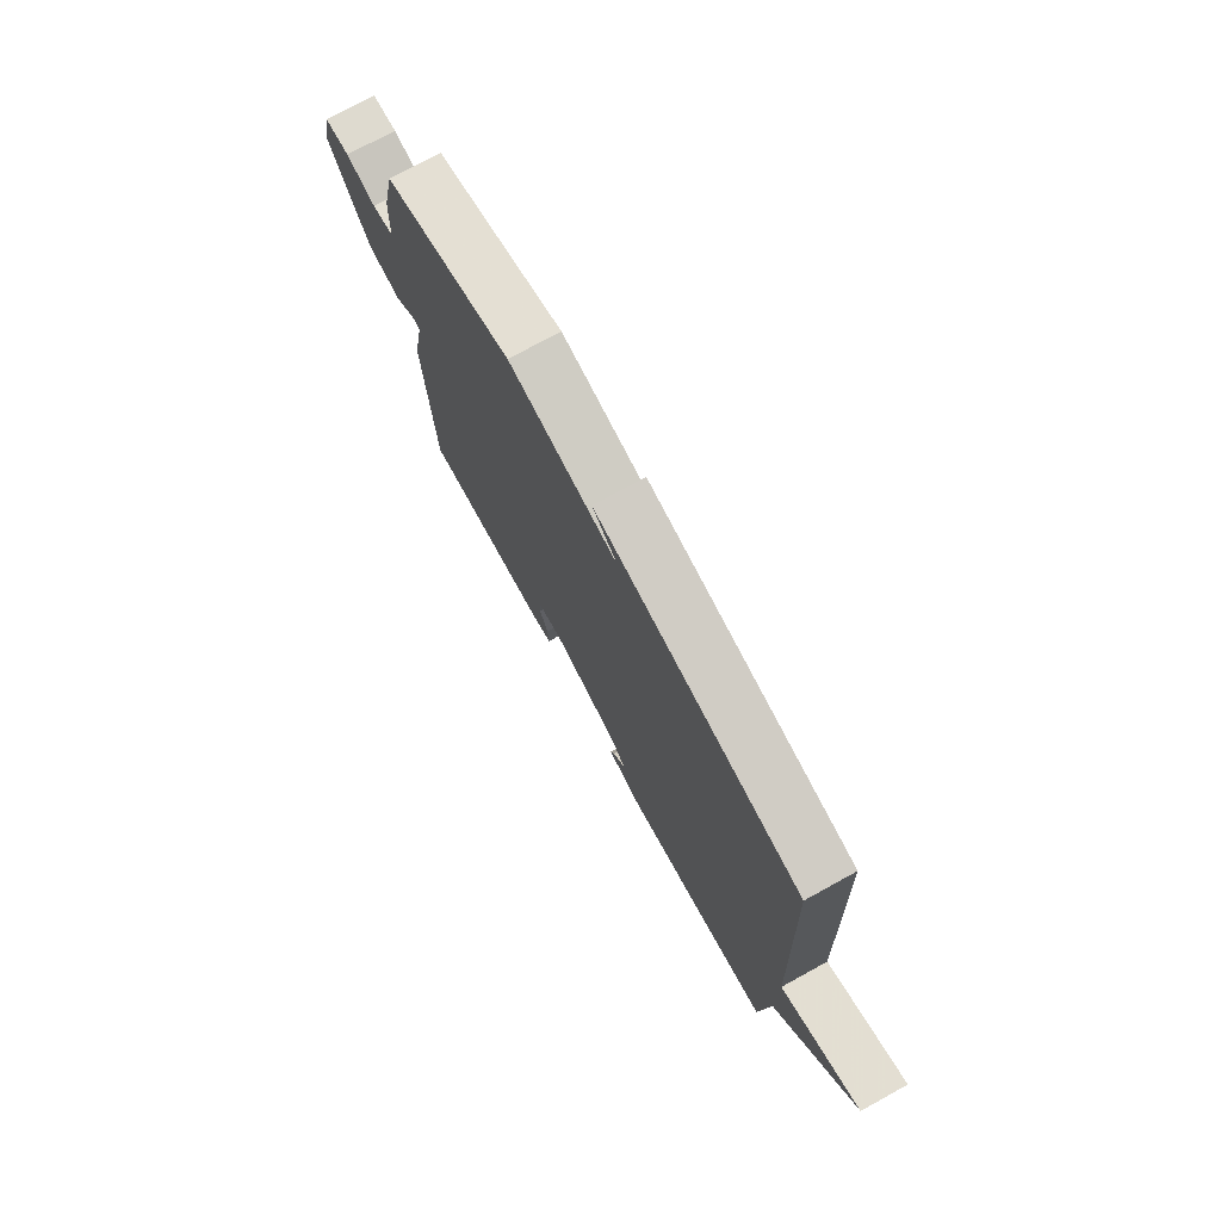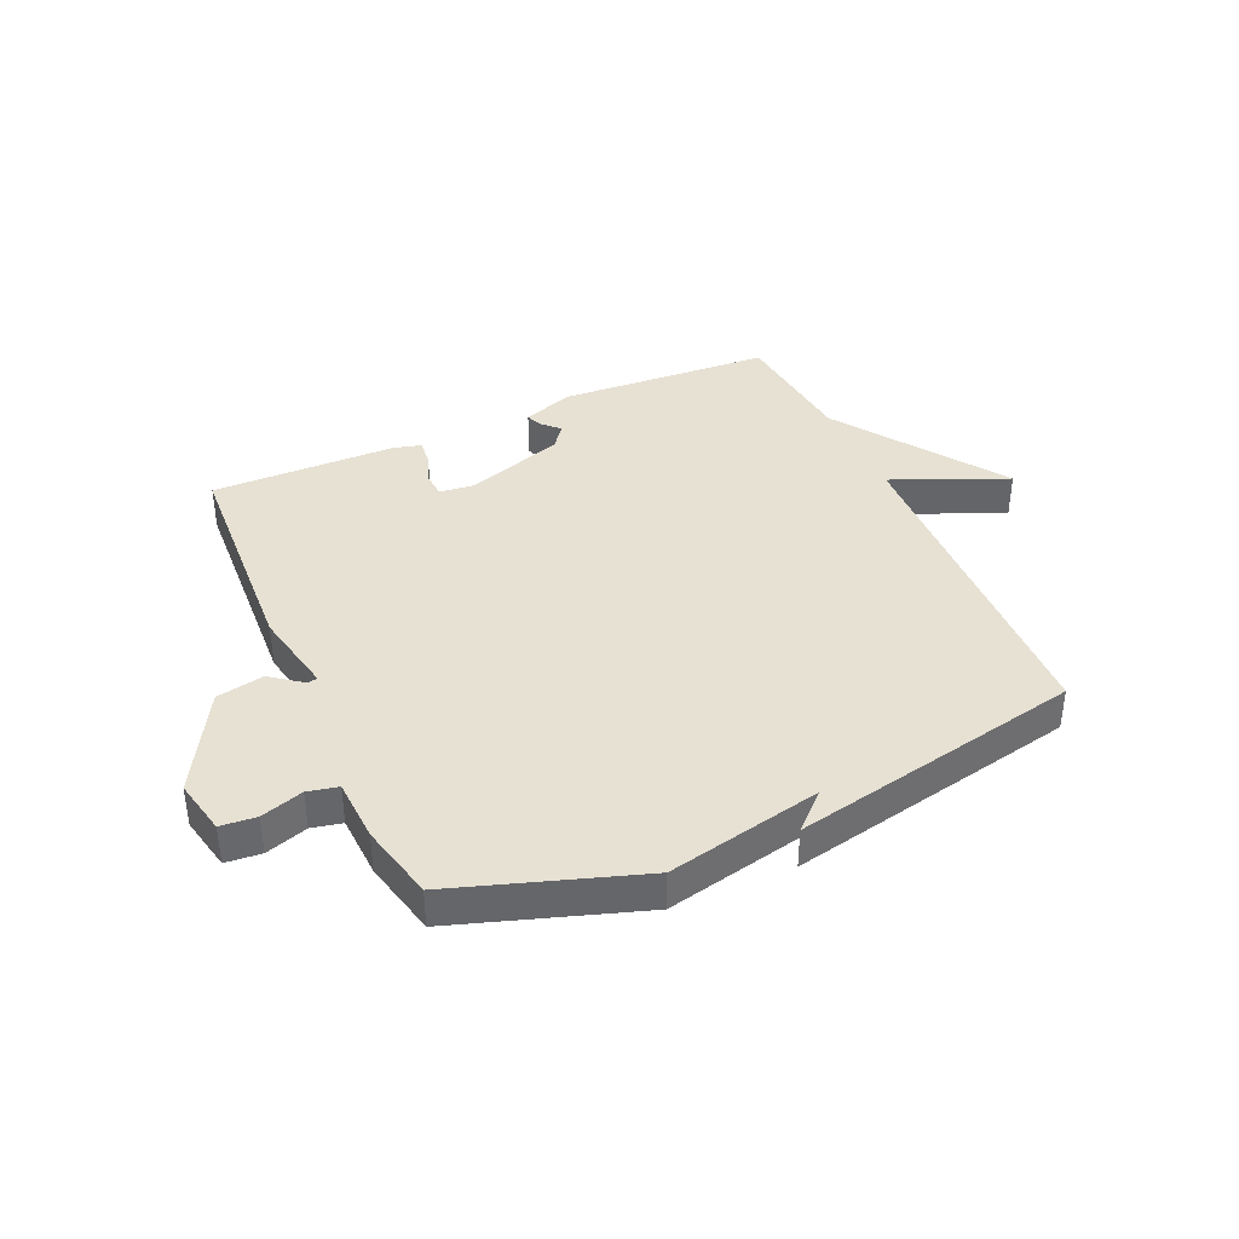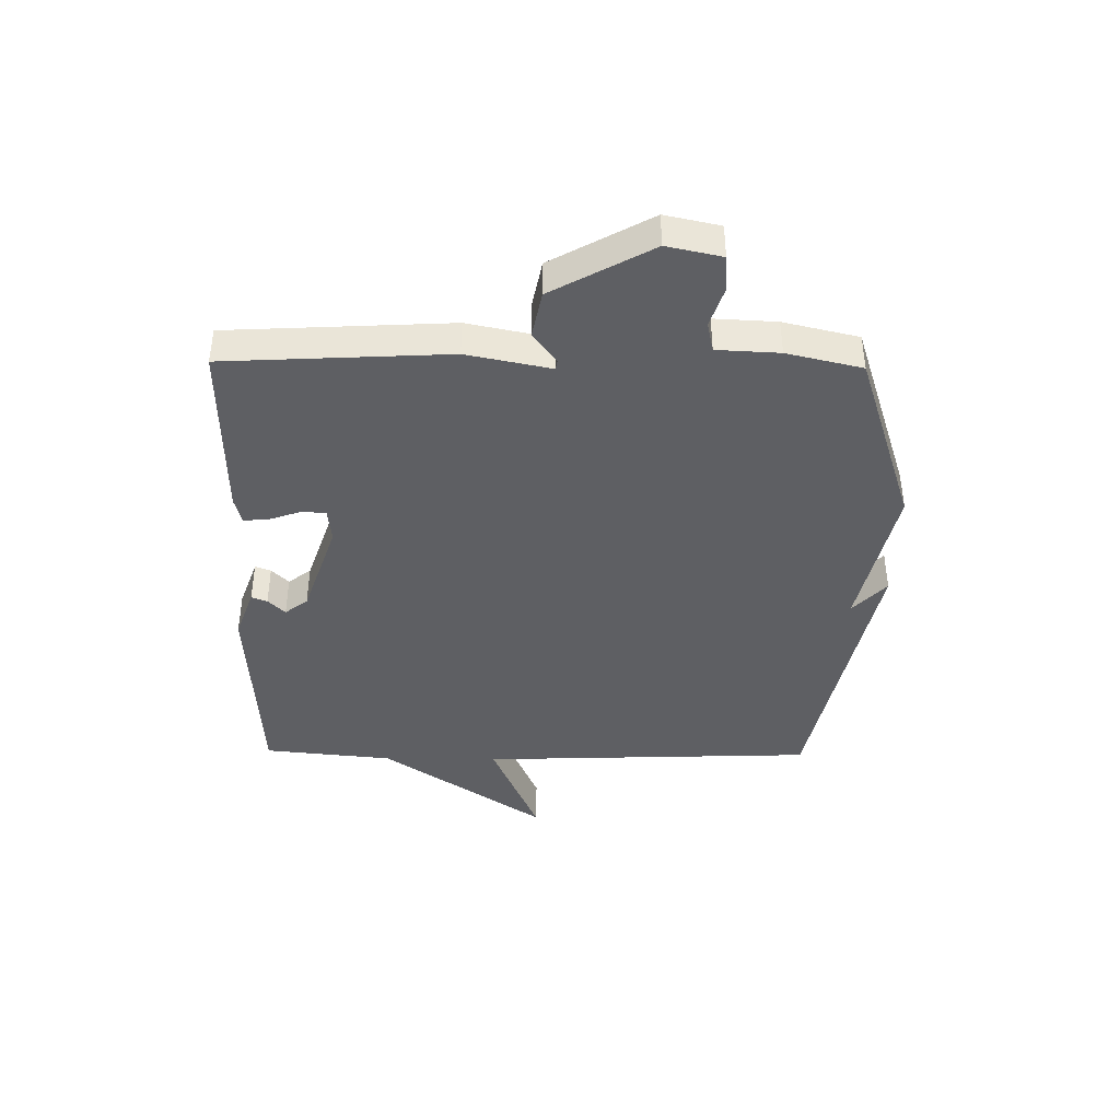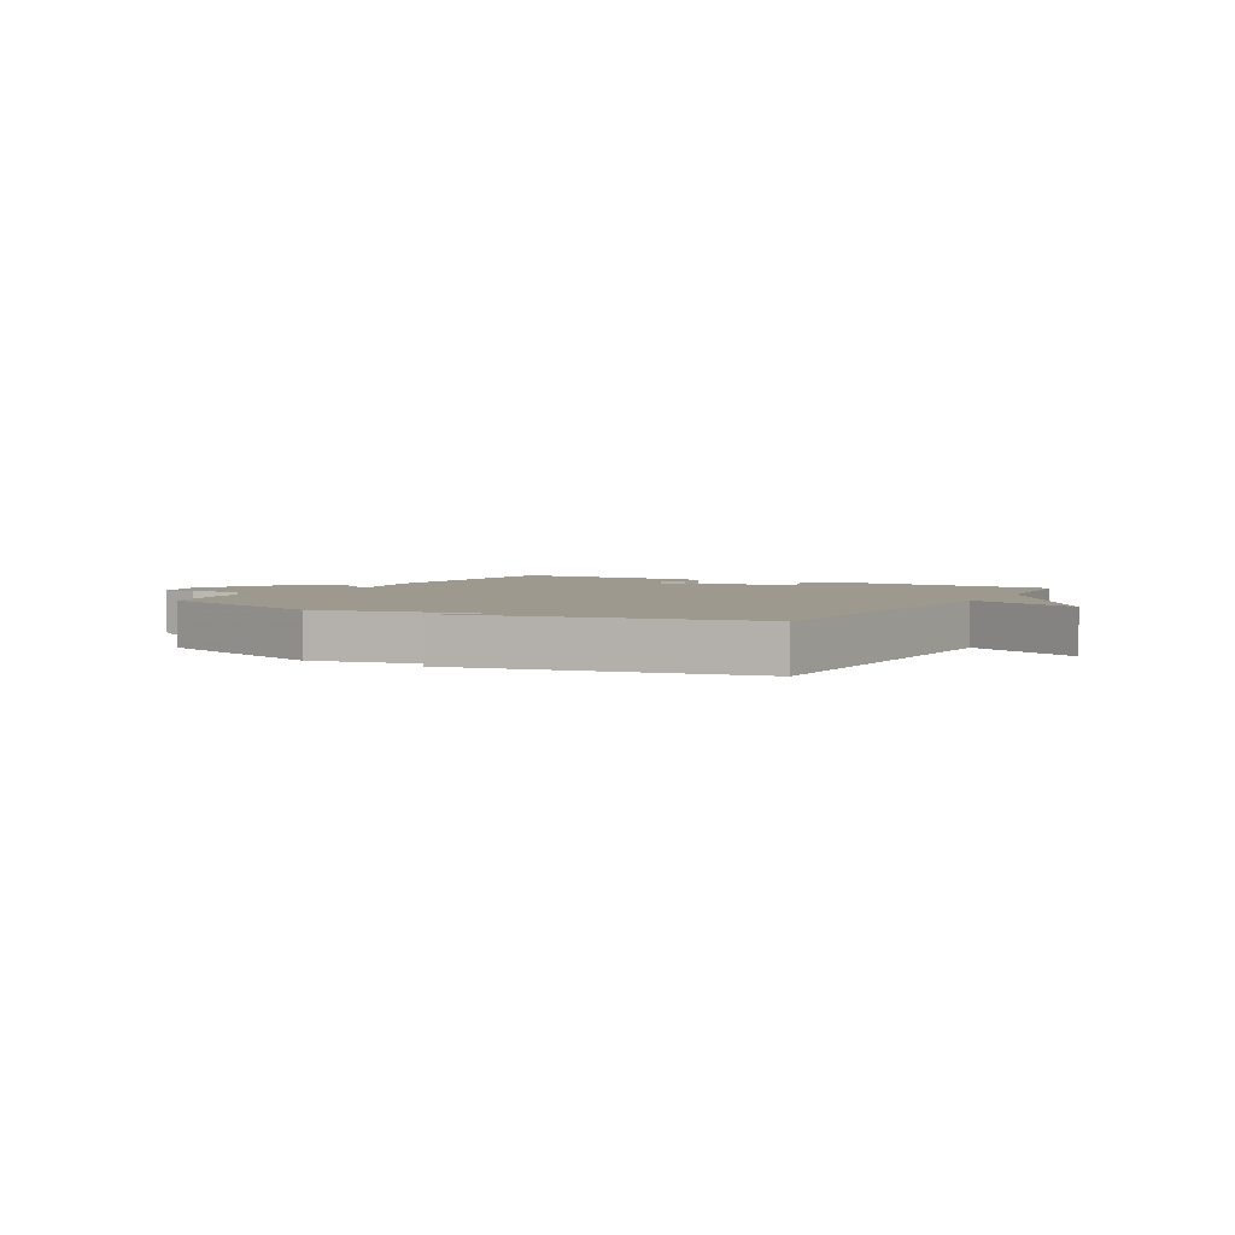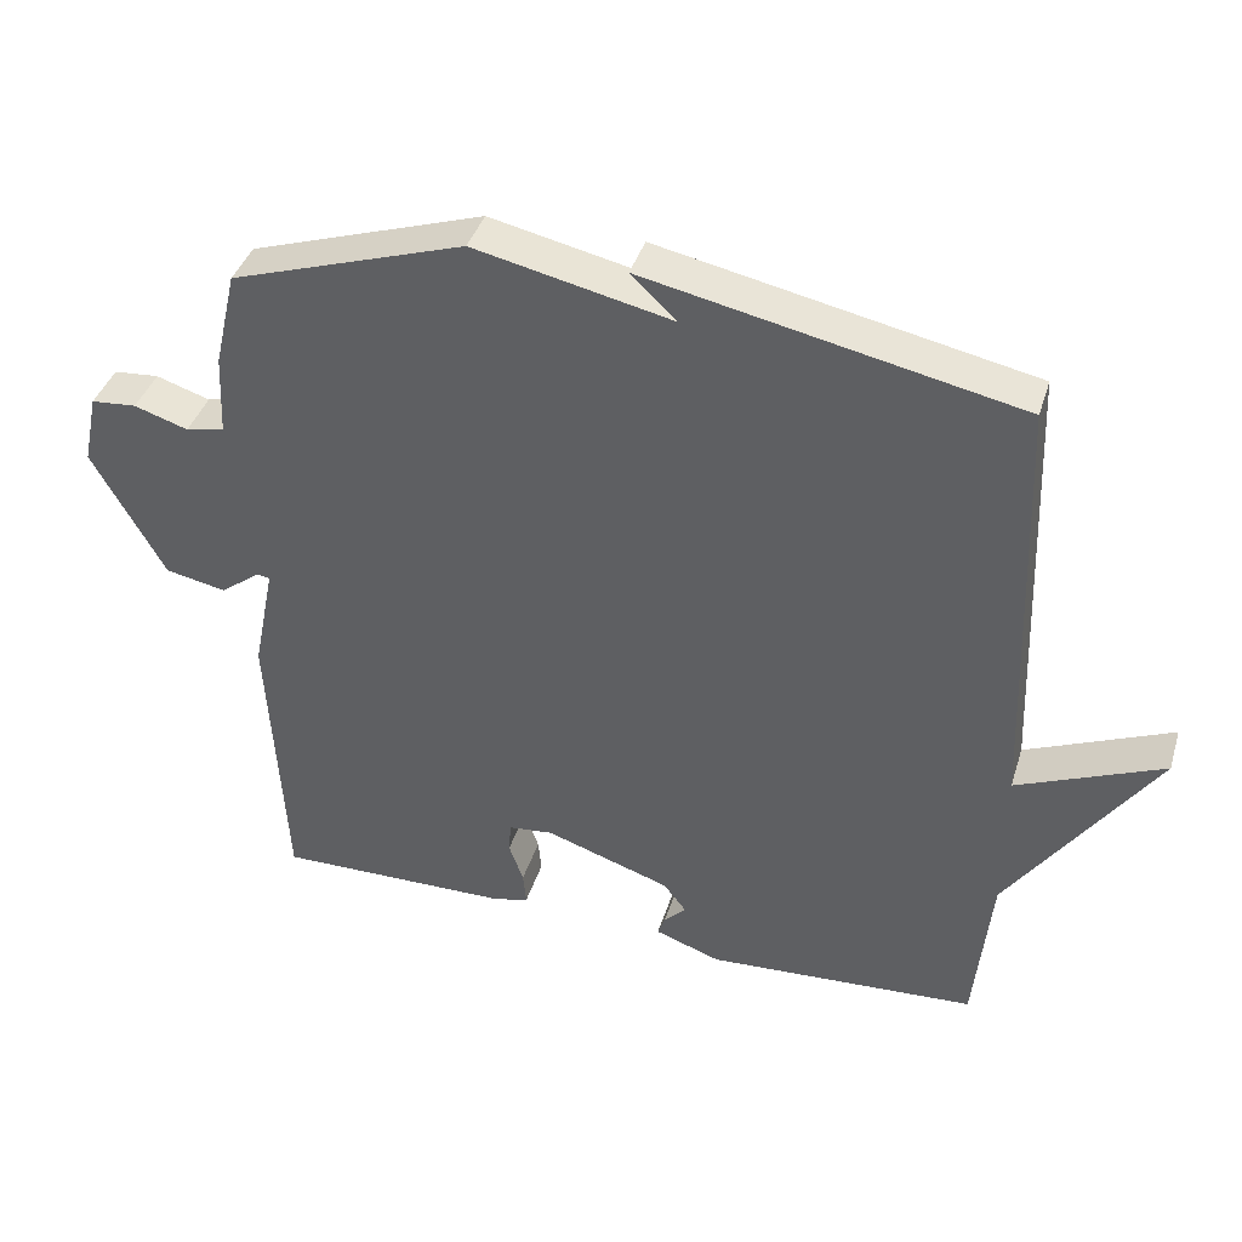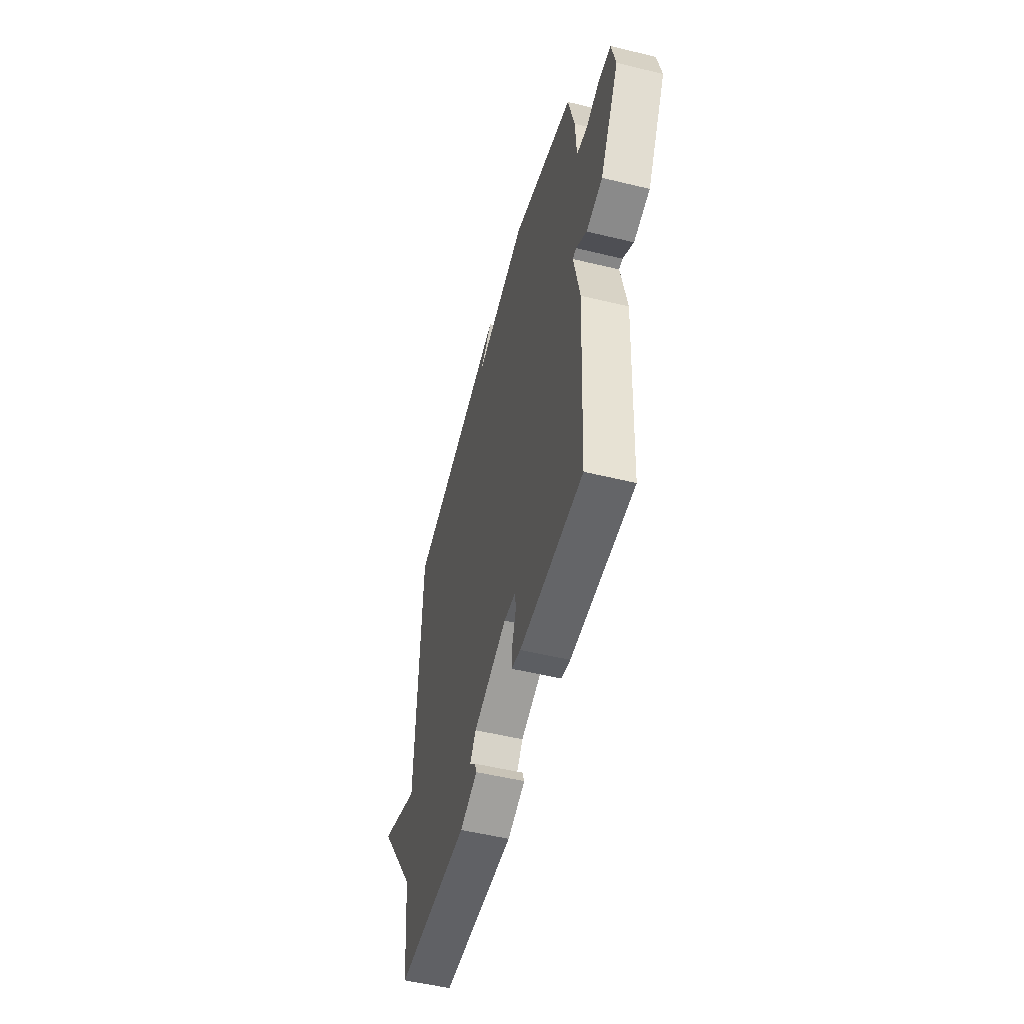
<metadata>
{"format":"obj","ext":"obj","renderer":"f3d","projection":"perspective","resolution":1024,"background":"white","views":[{"elev":74.4,"azim":61.2,"up":"+Z"},{"elev":38.6,"azim":-24.0,"up":"+Y"},{"elev":-41.3,"azim":-90.8,"up":"+Y"},{"elev":3.5,"azim":29.5,"up":"+Y"},{"elev":40.0,"azim":16.7,"up":"+Z"},{"elev":-52.3,"azim":-104.7,"up":"+Z"}]}
</metadata>
<code>
v 0.5 0.07 0.5
v 0.522 0.07 -0.078
v 0.715 0.07 0.004
v 0.522 0.07 -0.278
v 0.5 0.07 -0.5
v 0.141 0.07 -0.521
v 0.054 0.07 -0.49
v 0.064 0.07 -0.463
v 0.093 0.07 -0.434
v 0.063 0.07 -0.395
v -0.103 0.07 -0.339
v -0.162 0.07 -0.345
v -0.165 0.07 -0.386
v -0.146 0.07 -0.44
v -0.142 0.07 -0.484
v -0.188 0.07 -0.496
v -0.5 0.07 -0.5
v -0.521 0.07 -0.117
v -0.492 0.07 0.027
v -0.509 0.07 0.03
v -0.562 0.07 -0.01
v -0.642 0.07 0.006
v -0.737 0.07 0.177
v -0.717 0.07 0.271
v -0.657 0.07 0.276
v -0.586 0.07 0.253
v -0.535 0.07 0.264
v -0.53 0.07 0.371
v -0.5 0.07 0.5
v -0.191 0.07 0.602
v 0.069 0.07 0.545
v 0.009 0.07 0.602
v 0.5 0 0.5
v 0.522 0 -0.078
v 0.715 0 0.004
v 0.522 0 -0.278
v 0.5 0 -0.5
v 0.141 0 -0.521
v 0.054 0 -0.49
v 0.064 0 -0.463
v 0.093 0 -0.434
v 0.063 0 -0.395
v -0.103 0 -0.339
v -0.162 0 -0.345
v -0.165 0 -0.386
v -0.146 0 -0.44
v -0.142 0 -0.484
v -0.188 0 -0.496
v -0.5 0 -0.5
v -0.521 0 -0.117
v -0.492 0 0.027
v -0.509 0 0.03
v -0.562 0 -0.01
v -0.642 0 0.006
v -0.737 0 0.177
v -0.717 0 0.271
v -0.657 0 0.276
v -0.586 0 0.253
v -0.535 0 0.264
v -0.53 0 0.371
v -0.5 0 0.5
v -0.191 0 0.602
v 0.069 0 0.545
v 0.009 0 0.602
f 31 32 1
f 29 30 31
f 28 29 31
f 27 28 31
f 27 31 1 2
f 26 27 2
f 24 25 26
f 23 24 26
f 22 23 26
f 21 22 26
f 20 21 26
f 19 20 26 2
f 17 18 19
f 16 17 19
f 15 16 19
f 14 15 19
f 13 14 19
f 12 13 19
f 11 12 19 2
f 10 11 2
f 2 3 4
f 10 2 4
f 9 10 4
f 7 8 9
f 6 7 9
f 5 6 9
f 4 5 9
f 33 64 63
f 63 62 61
f 63 61 60
f 63 60 59
f 34 33 63 59
f 34 59 58
f 58 57 56
f 58 56 55
f 58 55 54
f 58 54 53
f 58 53 52
f 34 58 52 51
f 51 50 49
f 51 49 48
f 51 48 47
f 51 47 46
f 51 46 45
f 51 45 44
f 34 51 44 43
f 34 43 42
f 36 35 34
f 36 34 42
f 36 42 41
f 41 40 39
f 41 39 38
f 41 38 37
f 41 37 36
f 1 33 34 2
f 2 34 35 3
f 3 35 36 4
f 4 36 37 5
f 5 37 38 6
f 6 38 39 7
f 7 39 40 8
f 8 40 41 9
f 9 41 42 10
f 10 42 43 11
f 11 43 44 12
f 12 44 45 13
f 13 45 46 14
f 14 46 47 15
f 15 47 48 16
f 16 48 49 17
f 17 49 50 18
f 18 50 51 19
f 19 51 52 20
f 20 52 53 21
f 21 53 54 22
f 22 54 55 23
f 23 55 56 24
f 24 56 57 25
f 25 57 58 26
f 26 58 59 27
f 27 59 60 28
f 28 60 61 29
f 29 61 62 30
f 30 62 63 31
f 31 63 64 32
f 32 64 33 1

</code>
